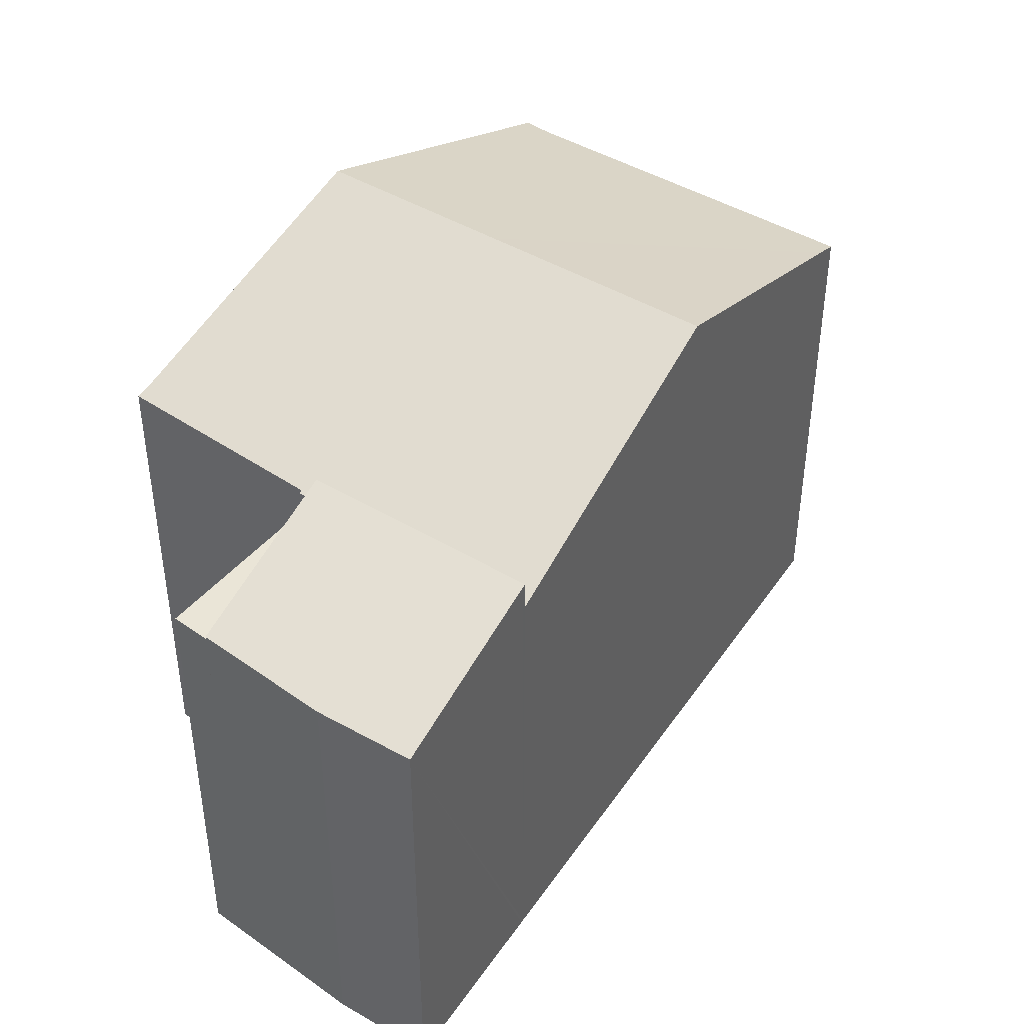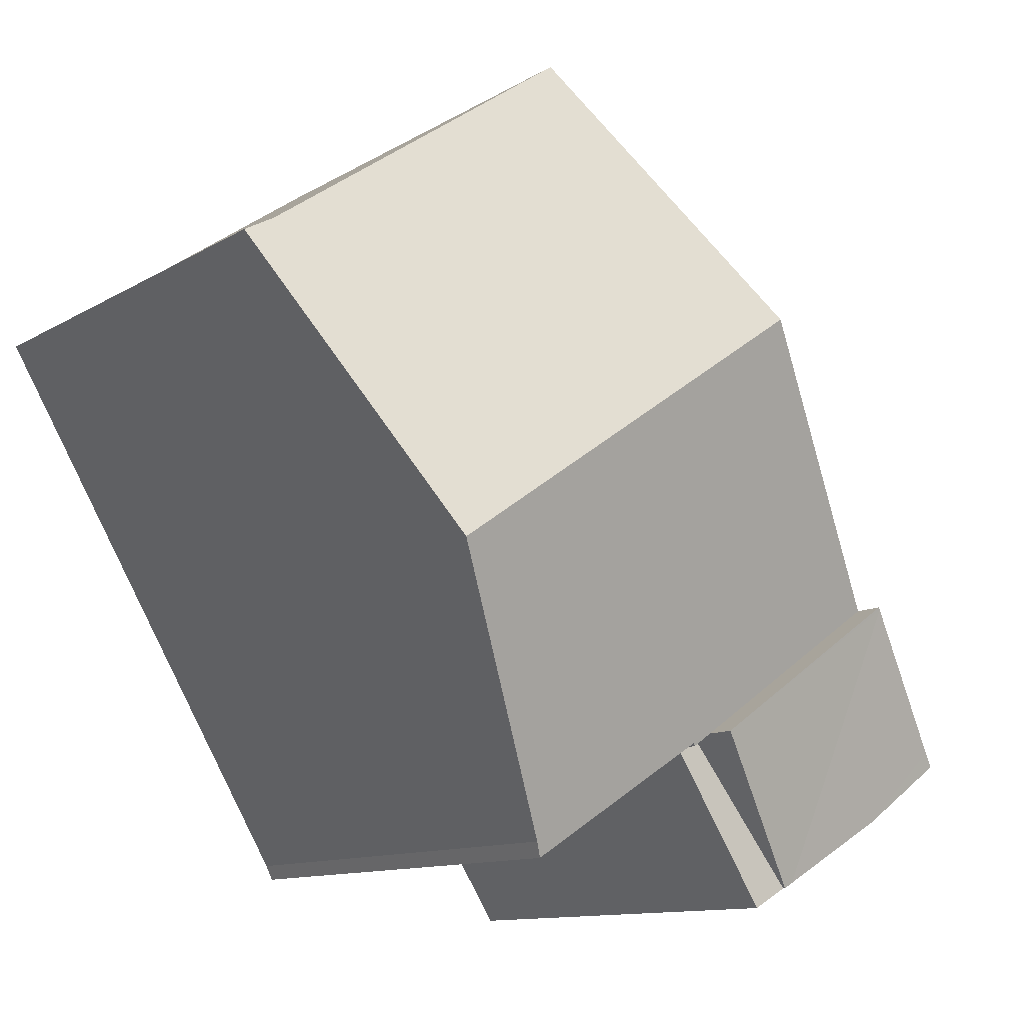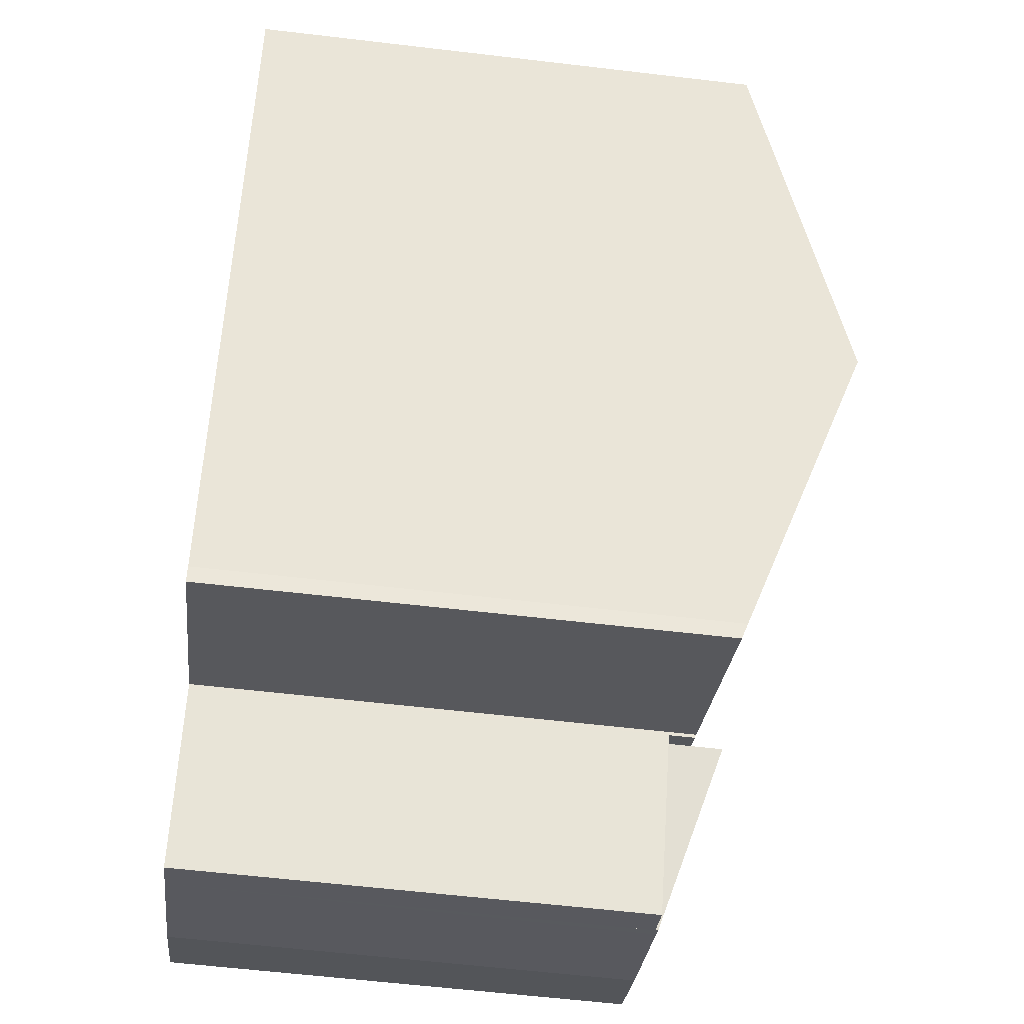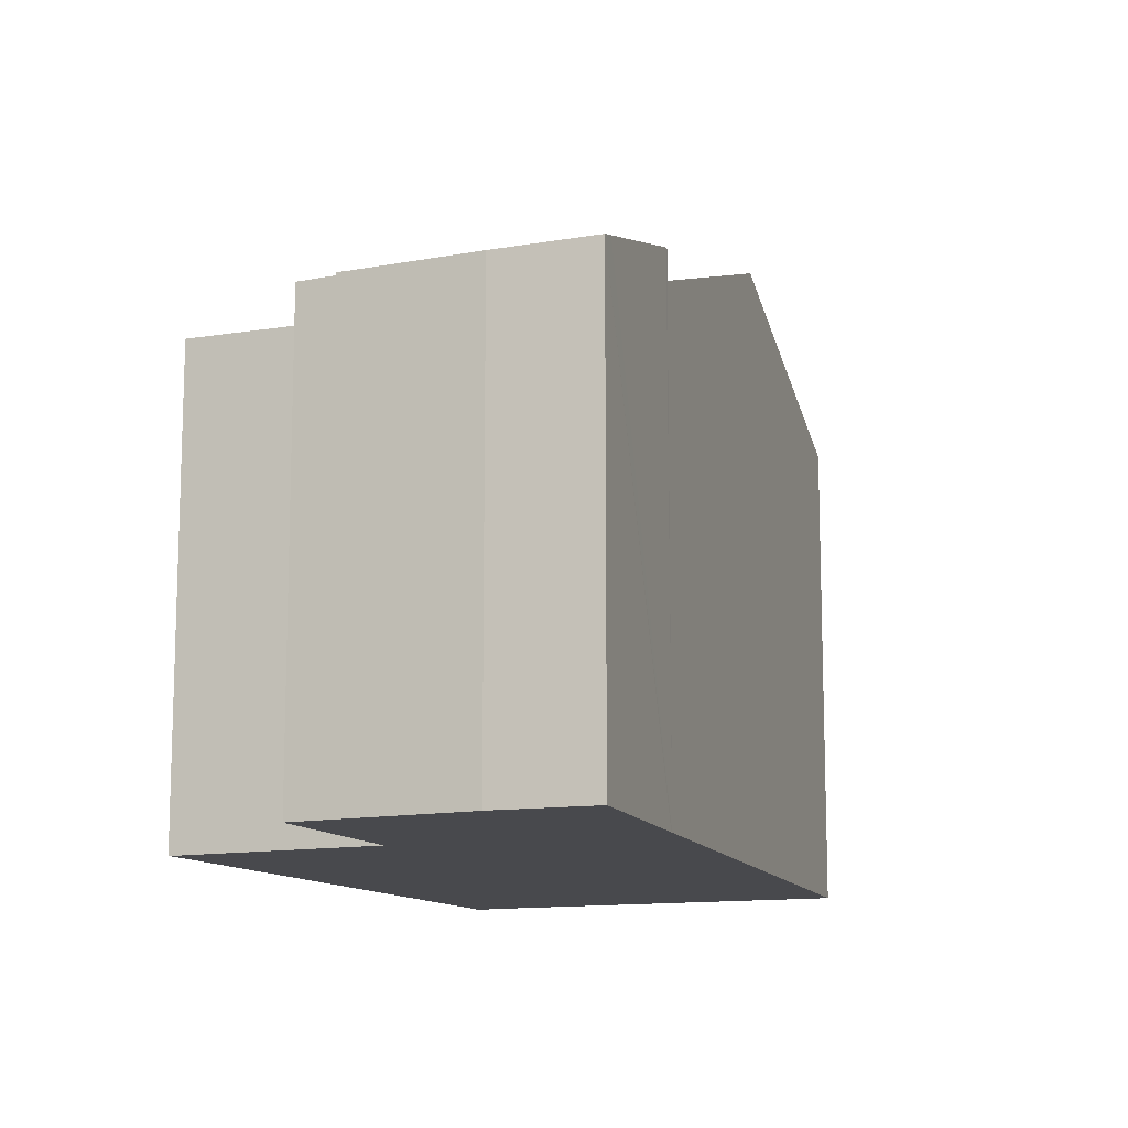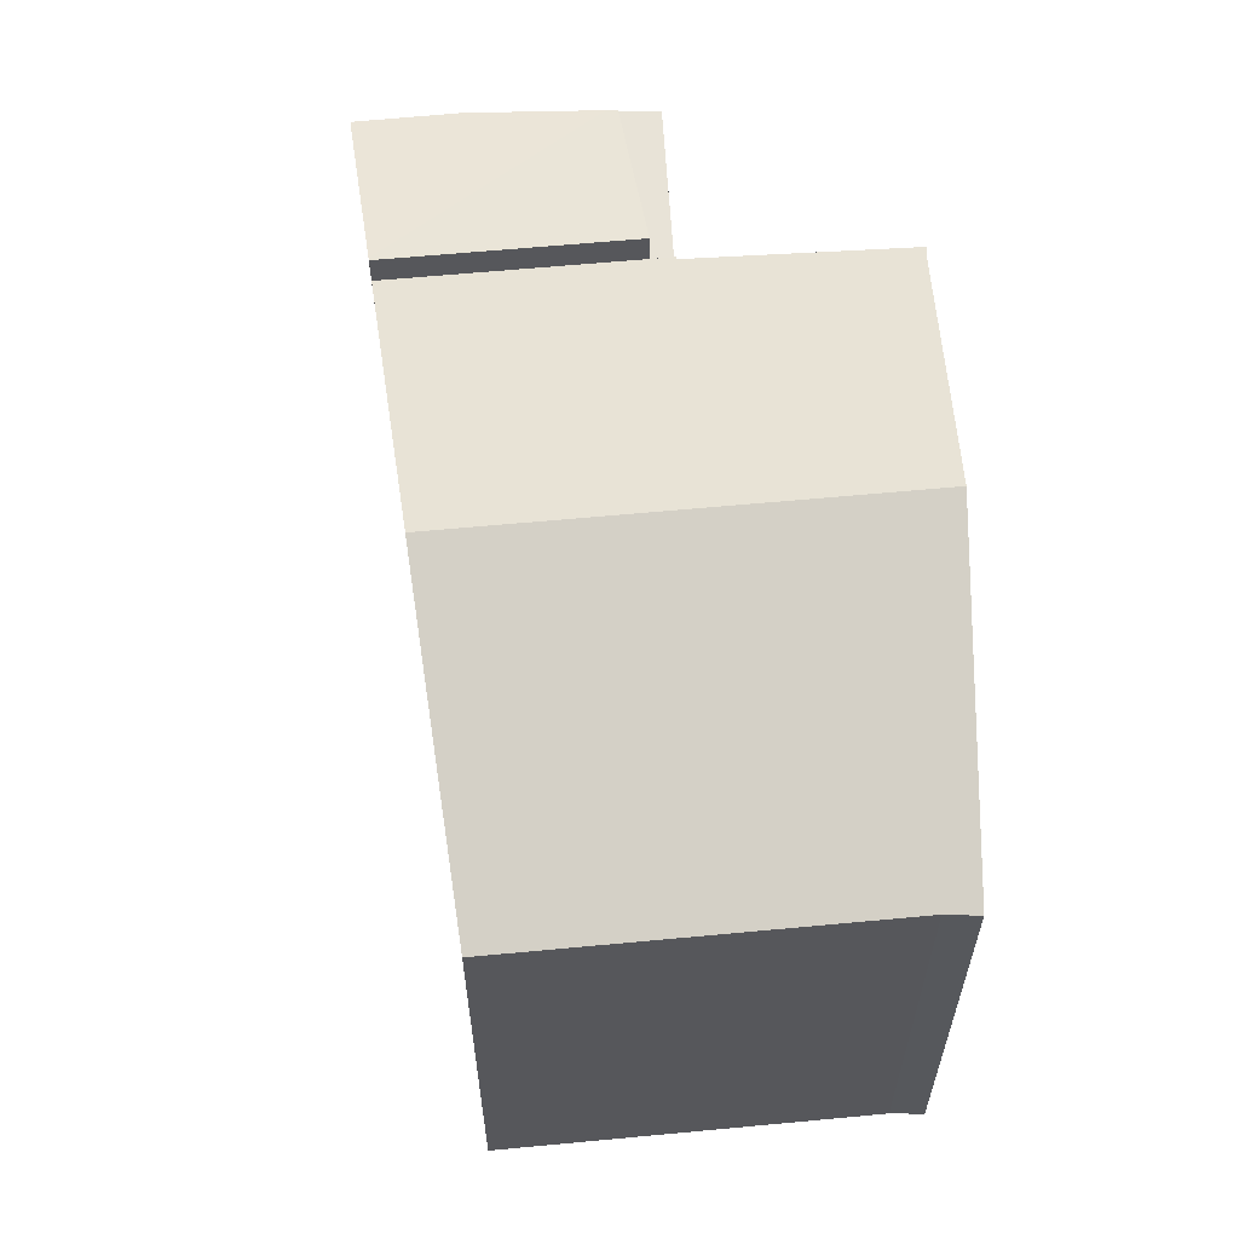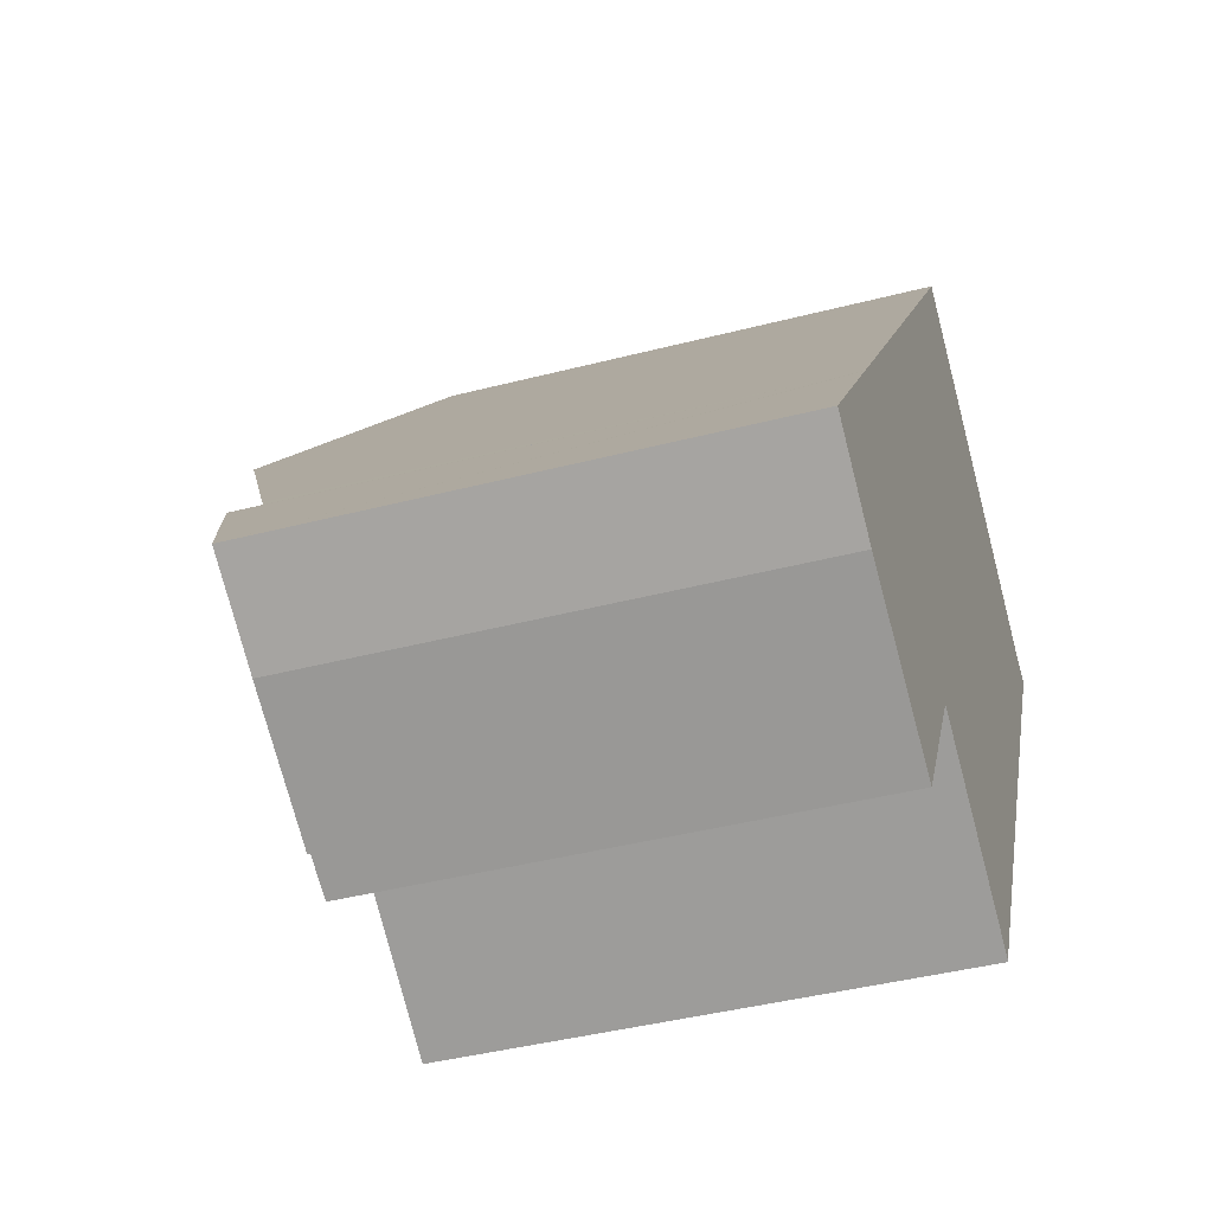
<metadata>
{"format":"obj","ext":"obj","renderer":"f3d","projection":"perspective","resolution":1024,"background":"white","views":[{"elev":44.2,"azim":-110.3,"up":"+Y"},{"elev":-11.3,"azim":144.8,"up":"+Z"},{"elev":-60.2,"azim":83.1,"up":"+Z"},{"elev":-12.5,"azim":-124.7,"up":"+Y"},{"elev":62.0,"azim":29.2,"up":"+Y"},{"elev":-41.5,"azim":-72.5,"up":"+Z"}]}
</metadata>
<code>
v  4.996 11.76 -3.194
v  8.089 13.12 0.349
v  5.232 11.76 -3.33
v  2.955 13.1 3.805
v  3.004 13.12 3.866
v  0.279 11.9 0.359
v  2.12 11.72 -1.53
v  0 11.77 7.208e-16
v  3.004 -2.367e-16 3.866
v  8.089 -2.137e-17 0.349
v  5.232 2.039e-16 -3.33
v  2.12 9.369e-17 -1.53
v  4.996 1.956e-16 -3.194
v  0 0 0
v  2.955 -2.33e-16 3.805
v  0.279 -2.198e-17 0.359
v  6.114 11.7 -3.84
v  8.089 11.7 0.349
v  8.579 11.7 0.01
v  5.232 11.7 -3.33
v  8.579 -6.123e-19 0.01
v  6.114 2.351e-16 -3.84
v  8.089 12.34 0.349
v  8.624 12.37 0.081
v  8.579 12.34 0.01
v  13.53 12.6 -2.512
v  13.36 12.46 -2.875
v  17.29 15.17 3.858
v  13.08 15.17 6.772
v  3.004 12.34 3.866
v  7.991 15.17 10.29
v  3.292 12.5 4.238
v  12.5 12.61 16.09
v  12.92 12.37 16.63
v  18 12.37 13.12
v  20.69 12.37 11.26
v  21.15 12.53 10.4
v  21.42 12.34 10.86
v  13.53 1.538e-16 -2.512
v  17.29 -2.362e-16 3.858
v  21.15 -6.37e-16 10.4
v  21.42 -6.652e-16 10.86
v  13.36 1.76e-16 -2.875
v  8.624 -4.96e-18 0.081
v  12.92 -1.019e-15 16.63
v  3.292 -2.595e-16 4.238
v  7.991 -6.301e-16 10.29
v  12.5 -9.854e-16 16.09
v  20.69 -6.895e-16 11.26
v  18 -8.031e-16 13.12
g defaultobject
f 1 2 3
f 2 1 4
f 2 4 5
f 6 7 8
f 7 6 1
f 1 6 4
f 9 2 5
f 2 9 10
f 10 3 2
f 3 10 11
f 11 1 3
f 1 11 7
f 7 11 12
f 12 11 13
f 7 14 8
f 14 7 12
f 4 9 5
f 9 4 6
f 9 6 8
f 9 8 15
f 15 8 14
f 15 14 16
f 12 16 14
f 16 12 15
f 15 12 13
f 15 13 11
f 15 11 9
f 9 11 10
f 17 18 19
f 18 17 20
f 11 18 20
f 18 11 10
f 10 19 18
f 19 10 21
f 21 17 19
f 17 21 22
f 22 20 17
f 20 22 11
f 22 10 11
f 10 22 21
f 23 24 25
f 24 26 27
f 26 24 28
f 28 24 29
f 29 24 23
f 29 23 30
f 29 30 31
f 31 30 32
f 33 29 31
f 29 33 34
f 29 34 35
f 29 35 28
f 28 35 36
f 28 36 37
f 37 36 38
f 28 39 26
f 39 28 37
f 39 37 38
f 39 38 40
f 40 38 41
f 41 38 42
f 39 27 26
f 27 39 43
f 44 25 24
f 25 44 21
f 43 24 27
f 24 43 44
f 21 23 25
f 23 21 30
f 30 21 9
f 9 21 10
f 9 32 30
f 32 9 31
f 31 9 33
f 33 9 34
f 34 9 45
f 45 9 46
f 45 46 47
f 45 47 48
f 45 35 34
f 35 45 36
f 36 45 49
f 49 45 50
f 49 38 36
f 38 49 42
f 10 46 9
f 46 10 47
f 47 10 21
f 47 21 44
f 47 44 43
f 47 43 39
f 47 39 40
f 47 40 48
f 48 40 41
f 48 41 45
f 45 41 50
f 50 41 49
f 49 41 42

</code>
